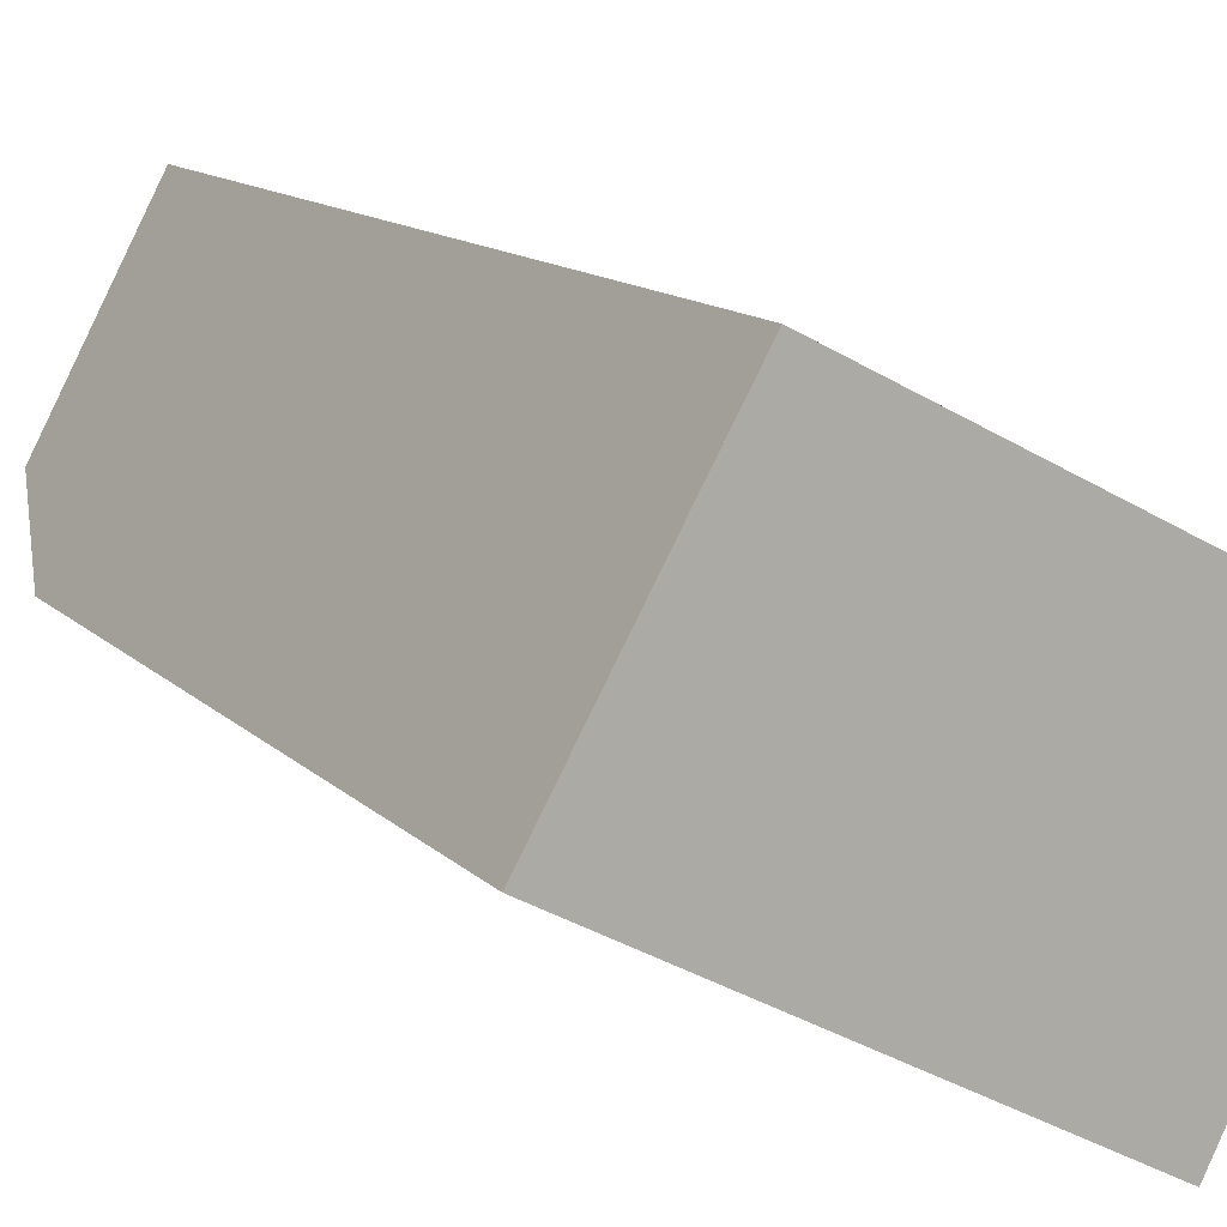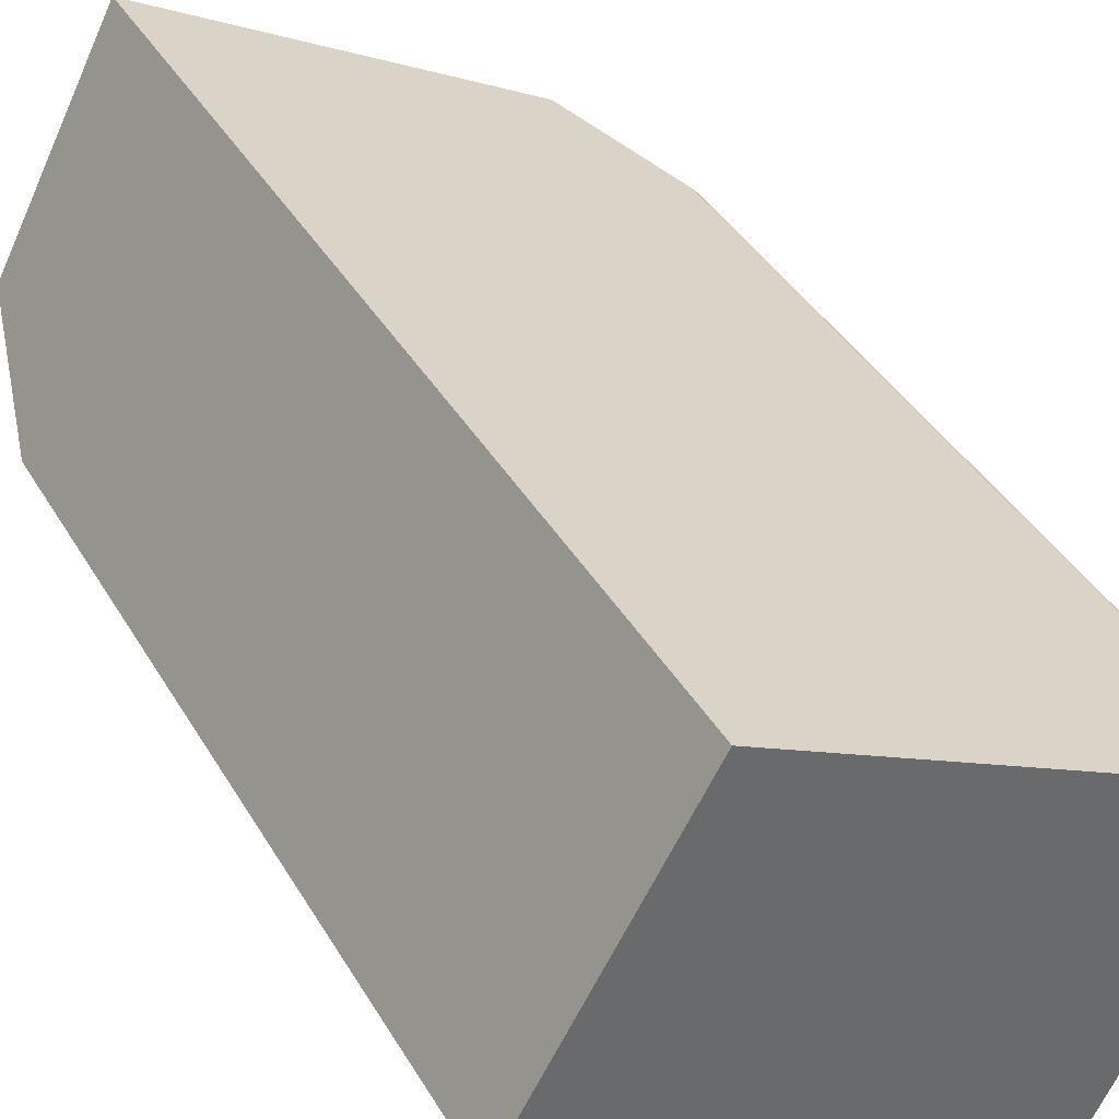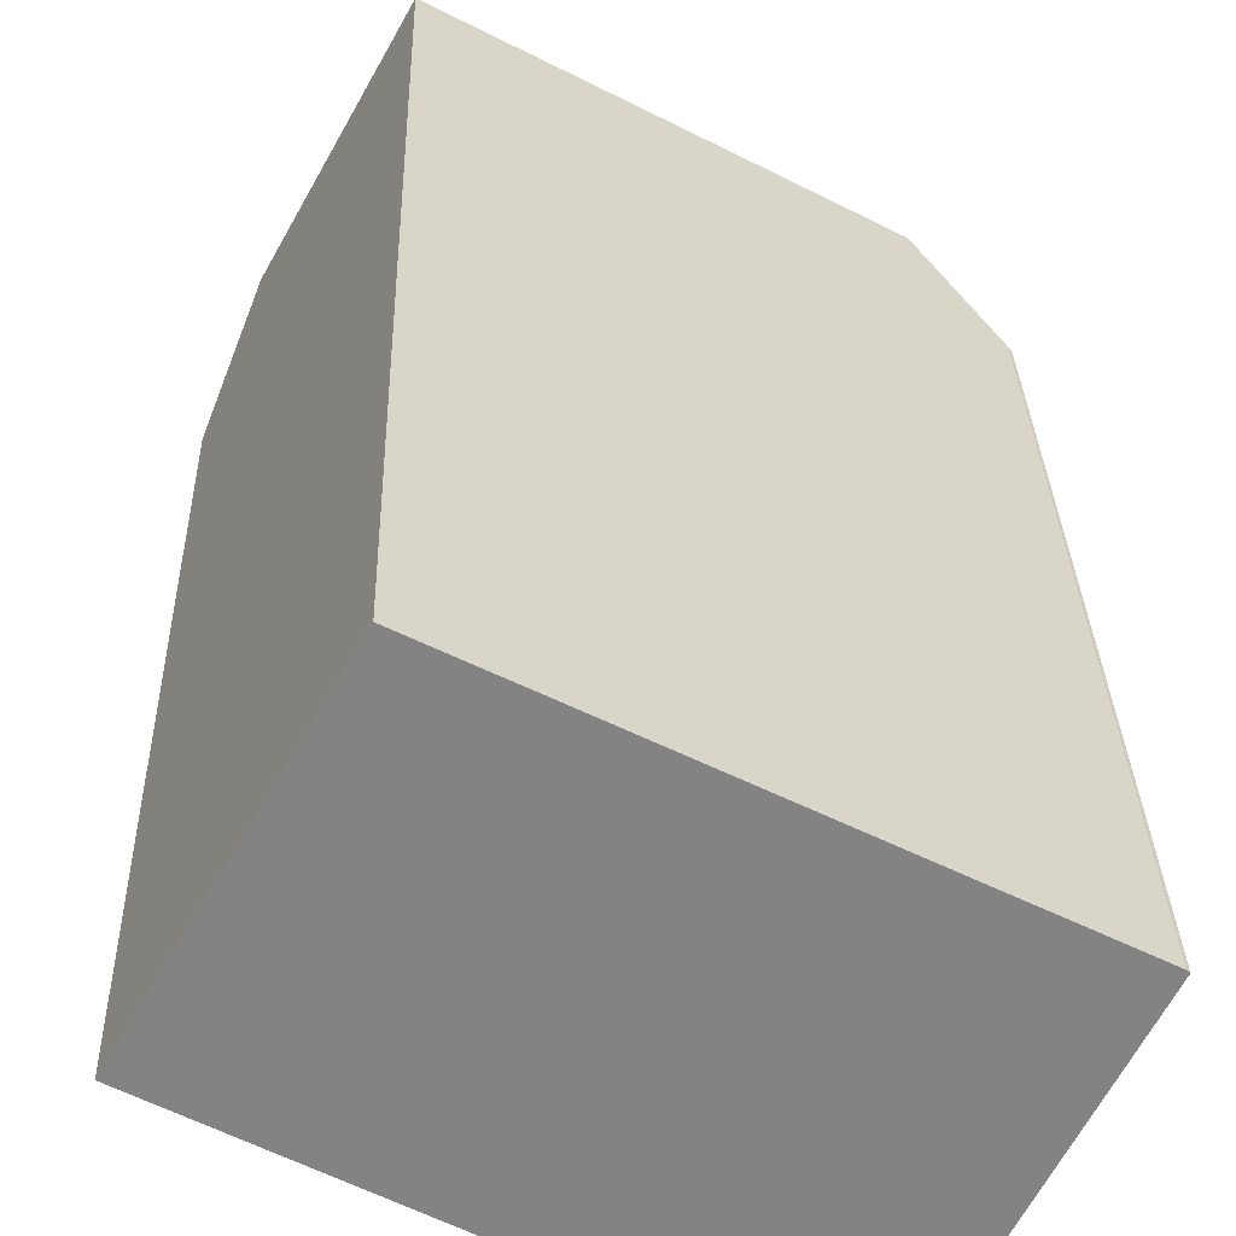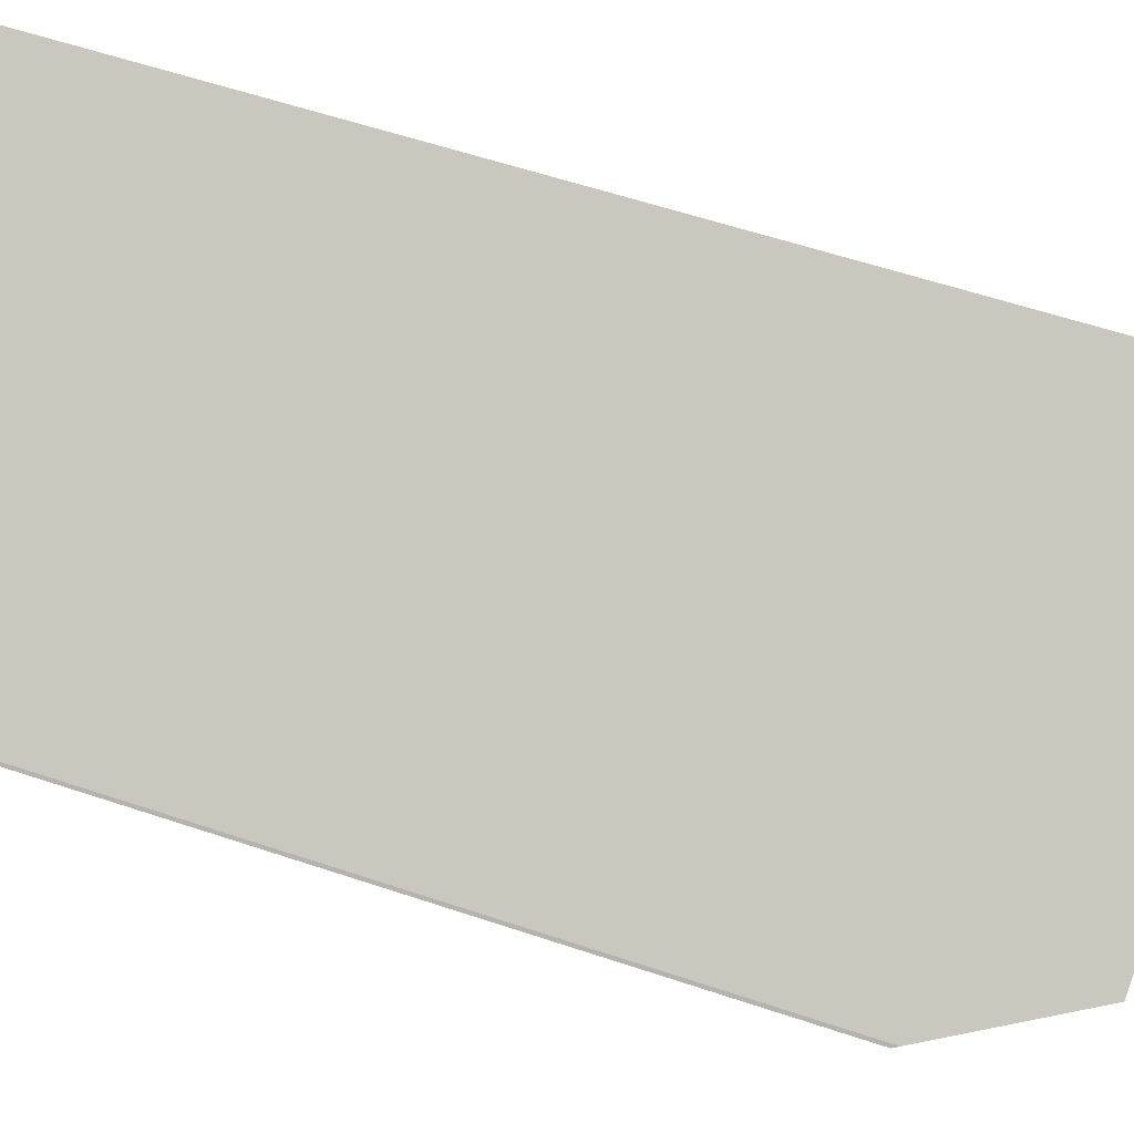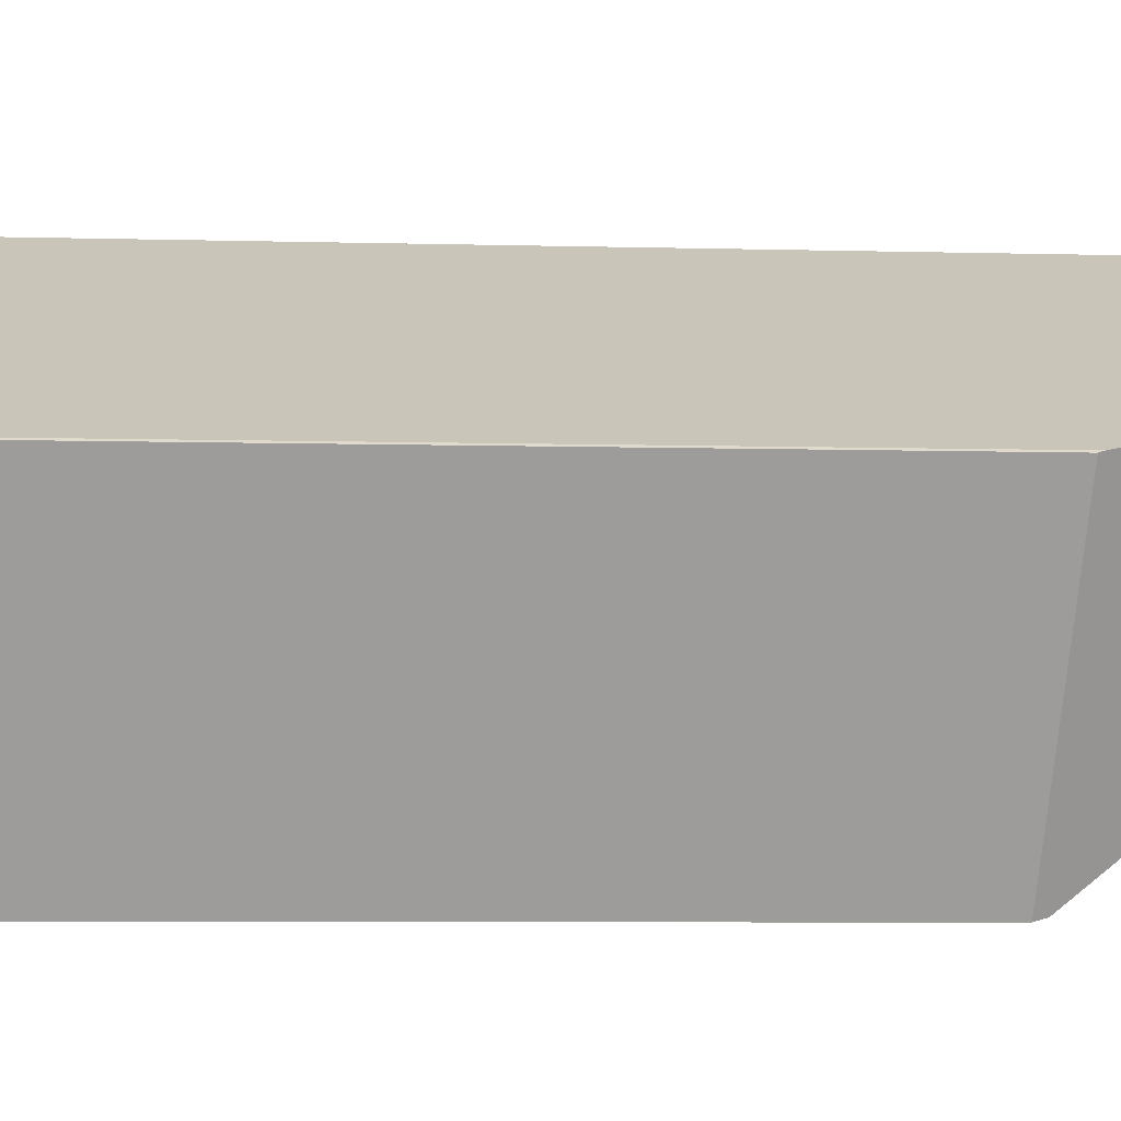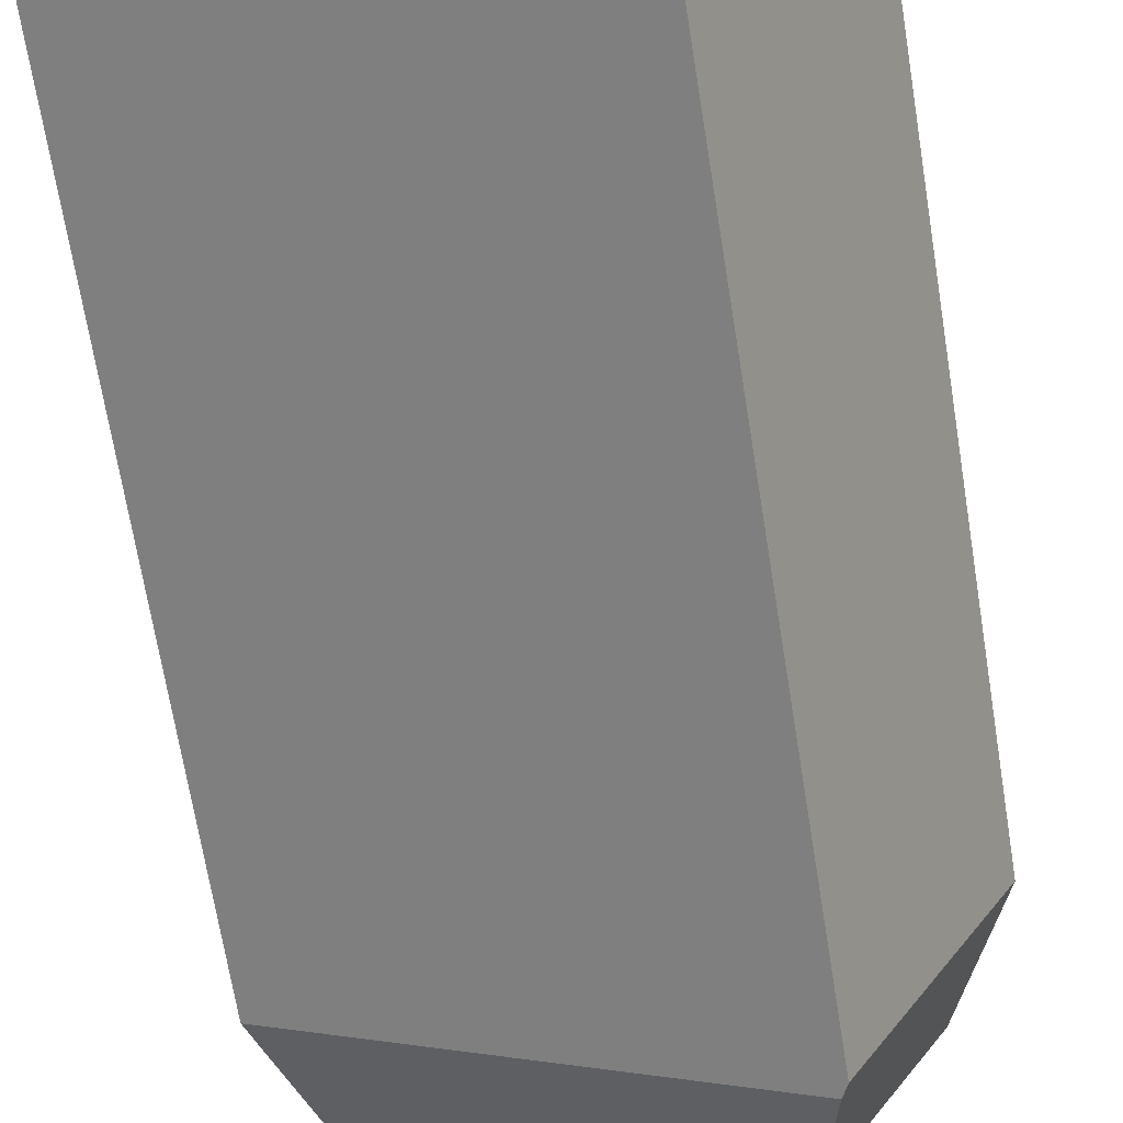
<metadata>
{"format":"obj","ext":"obj","renderer":"f3d","projection":"perspective","resolution":1024,"background":"white","views":[{"elev":12.7,"azim":153.6,"up":"+Y"},{"elev":39.6,"azim":152.4,"up":"+Y"},{"elev":29.1,"azim":178.5,"up":"+Y"},{"elev":58.7,"azim":-70.9,"up":"+Y"},{"elev":-6.7,"azim":-94.4,"up":"+Y"},{"elev":-70.4,"azim":-170.7,"up":"+Y"}]}
</metadata>
<code>
v -525.7 -747.6 14.73
v -523.2 -752 12.34
v -532.5 -751.1 12.44
v -532.5 -751.1 12.53
v -530.2 -755.8 12.21
v -523.8 -751 14.48
v -529.7 -754.3 14.26
v -531.5 -750.6 14.53
v -523.8 -751 14.48
v -525.7 -747.6 14.73
v -523.8 -751 14.48
v -531.5 -750.6 14.53
v -529.7 -754.3 14.26
v -530.1 -755.7 12.42
v -529.7 -754.3 14.26
v -530.1 -755.7 12.42
v -523.8 -751 14.48
v -523.2 -752 12.34
v -530 -755.7 12.47
v -532.4 -751 12.7
v -530 -755.7 12.47
v -530 -755.7 12.42
v -530 -755.7 12.49
v -530 -755.7 12.47
v -523.2 -752 12.41
v -523.2 -752 12.41
v -530.2 -755.7 12.21
v -530 -755.7 12.49
v -523.8 -751 14.48
v -525.7 -747.6 14.73
v -525.7 -747.6 0
v -523.8 -751 0
v -523.2 -752 12.34
v -523.2 -752 12.34
v -523.2 -752 0
v -523.2 -752 1.776e-15
v -532.5 -751.1 12.53
v -532.5 -751.1 12.44
v -532.5 -751.1 0
v -532.5 -751.1 -1.776e-15
v -532.4 -751 12.7
v -532.5 -751.1 12.53
v -532.5 -751.1 -1.776e-15
v -532.4 -751 1.776e-15
v -530.2 -755.7 12.21
v -530.2 -755.8 12.21
v -530.2 -755.8 0
v -530.2 -755.7 0
v -525.7 -747.6 14.73
v -531.5 -750.6 14.53
v -531.5 -750.6 1.776e-15
v -525.7 -747.6 1.776e-15
v -525.7 -747.6 14.73
v -525.7 -747.6 14.73
v -525.7 -747.6 1.776e-15
v -525.7 -747.6 0
v -523.2 -752 12.41
v -523.8 -751 14.48
v -523.8 -751 0
v -523.2 -752 -1.776e-15
v -530.2 -755.8 12.21
v -530.1 -755.7 12.42
v -530.1 -755.7 -1.776e-15
v -530.2 -755.8 0
v -530 -755.7 12.42
v -523.2 -752 12.34
v -523.2 -752 1.776e-15
v -530 -755.7 0
v -531.5 -750.6 14.53
v -532.4 -751 12.7
v -532.4 -751 1.776e-15
v -531.5 -750.6 1.776e-15
v -530.1 -755.7 12.42
v -530 -755.7 12.42
v -530 -755.7 0
v -530.1 -755.7 -1.776e-15
v -523.2 -752 12.34
v -523.2 -752 12.41
v -523.2 -752 -1.776e-15
v -523.2 -752 0
v -532.5 -751.1 12.44
v -530.2 -755.7 12.21
v -530.2 -755.7 0
v -532.5 -751.1 0
v -532.5 -751.1 0
v -532.5 -751.1 0
v -525.7 -747.6 0
v -523.2 -752 0
v -530.2 -755.8 0
f 24 20 12 13 23
f 10 1 6 9
f 9 7 8 10
f 26 2 18 25
f 22 16 21
f 27 3 4 20 24
f 25 18 22 21 28
f 23 19 24
f 25 17 11 26
f 24 19 14 5 27
f 28 15 17 25
f 30 31 32 29
f 34 35 36 33
f 38 39 40 37
f 42 43 44 41
f 46 47 48 45
f 50 51 52 49
f 54 55 56 53
f 58 59 60 57
f 62 63 64 61
f 66 67 68 65
f 70 71 72 69
f 74 75 76 73
f 78 79 80 77
f 82 83 84 81
f 86 87 88 89 85

</code>
